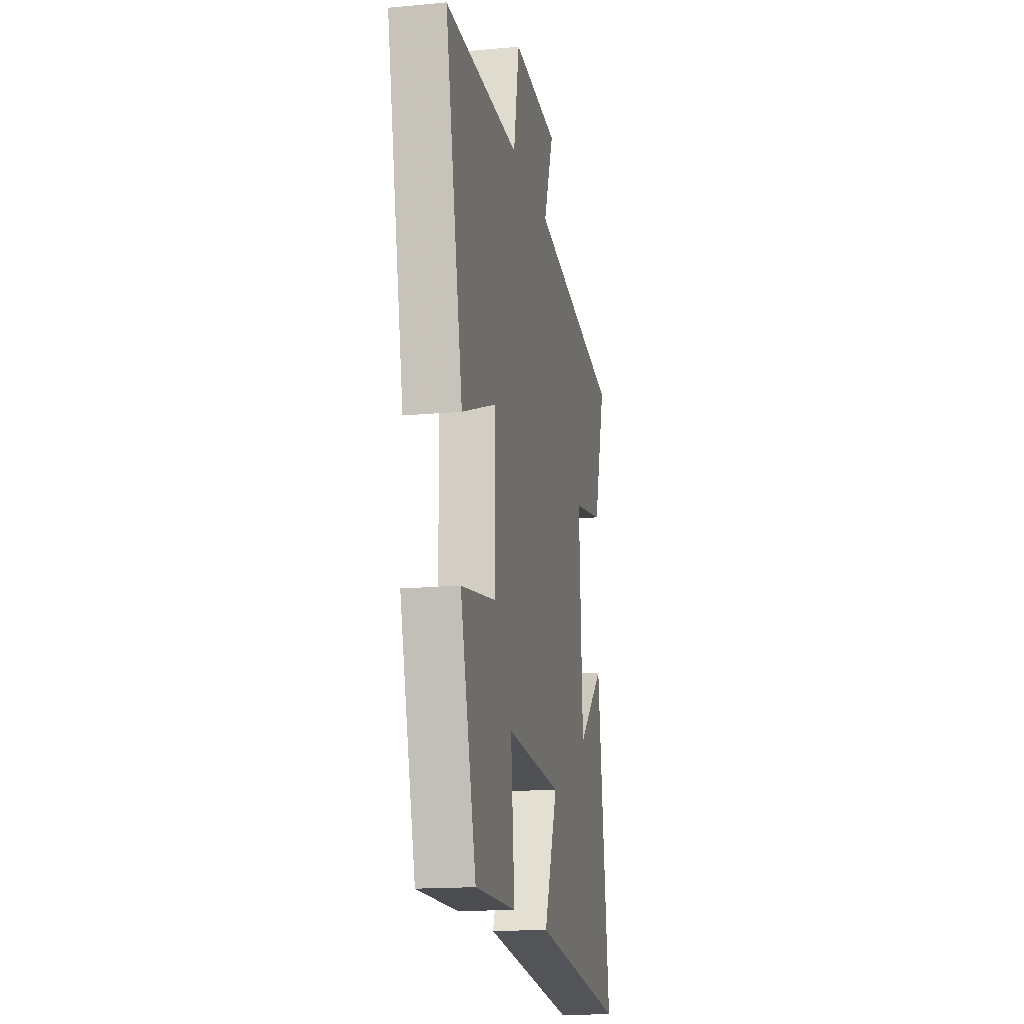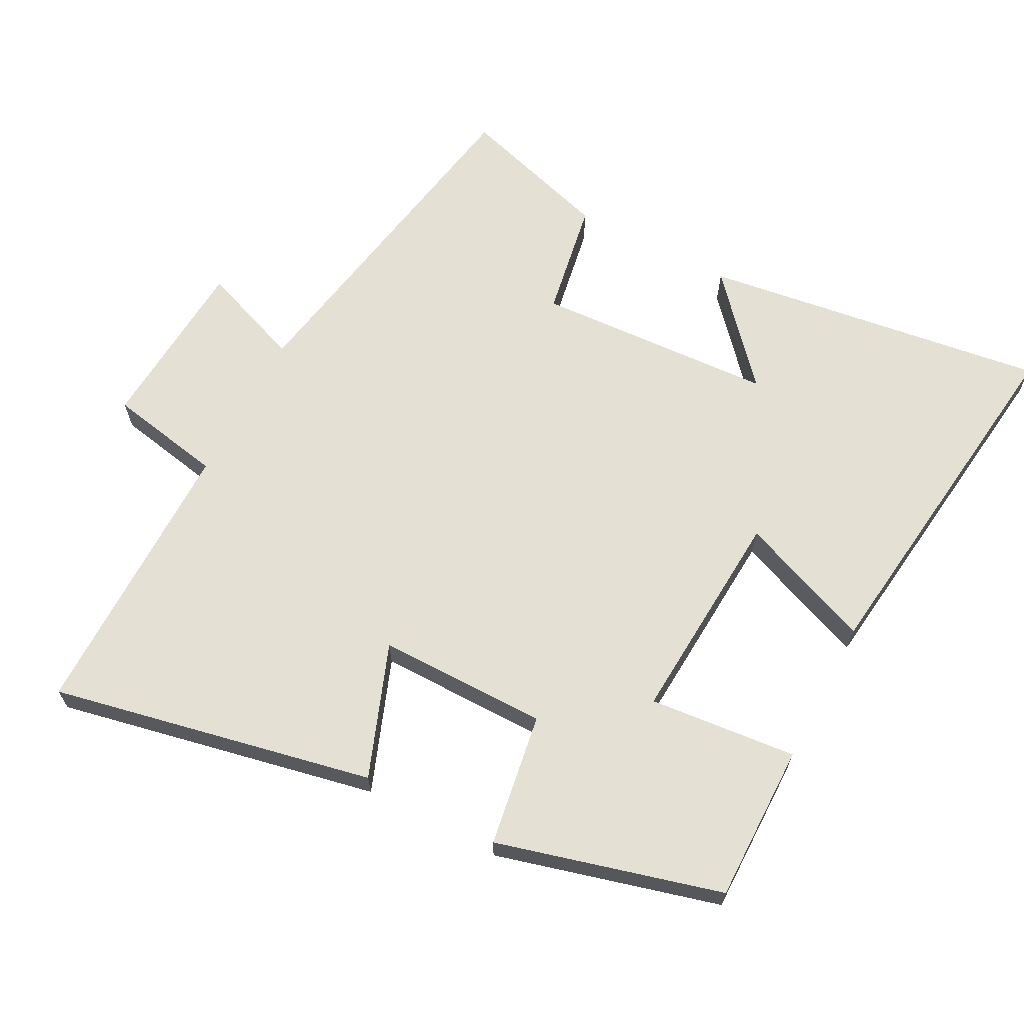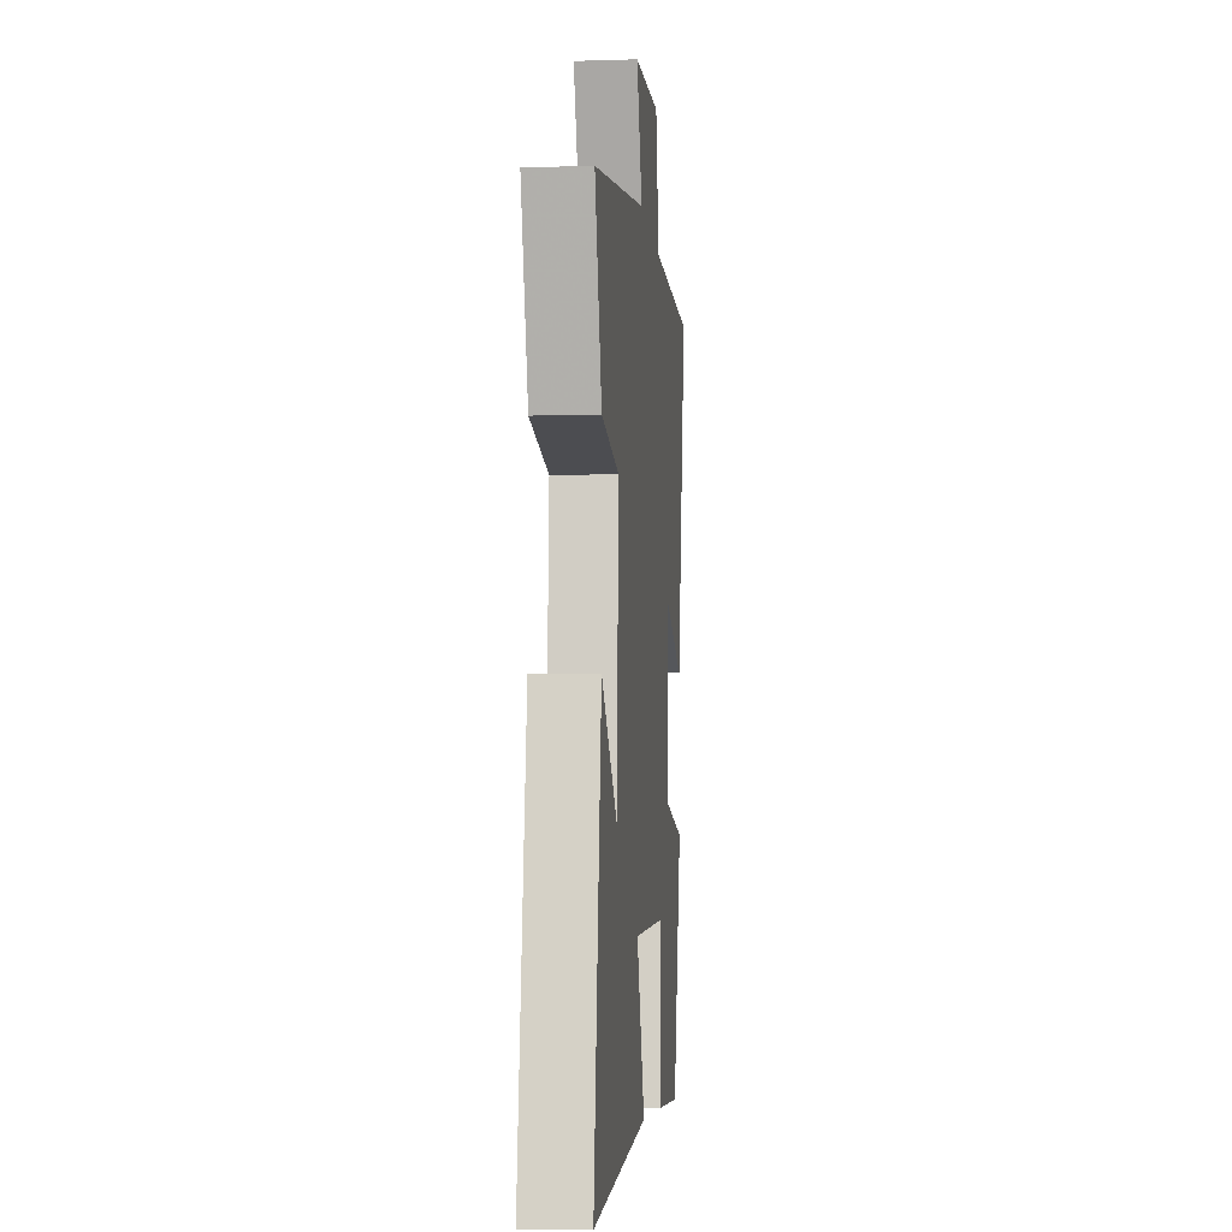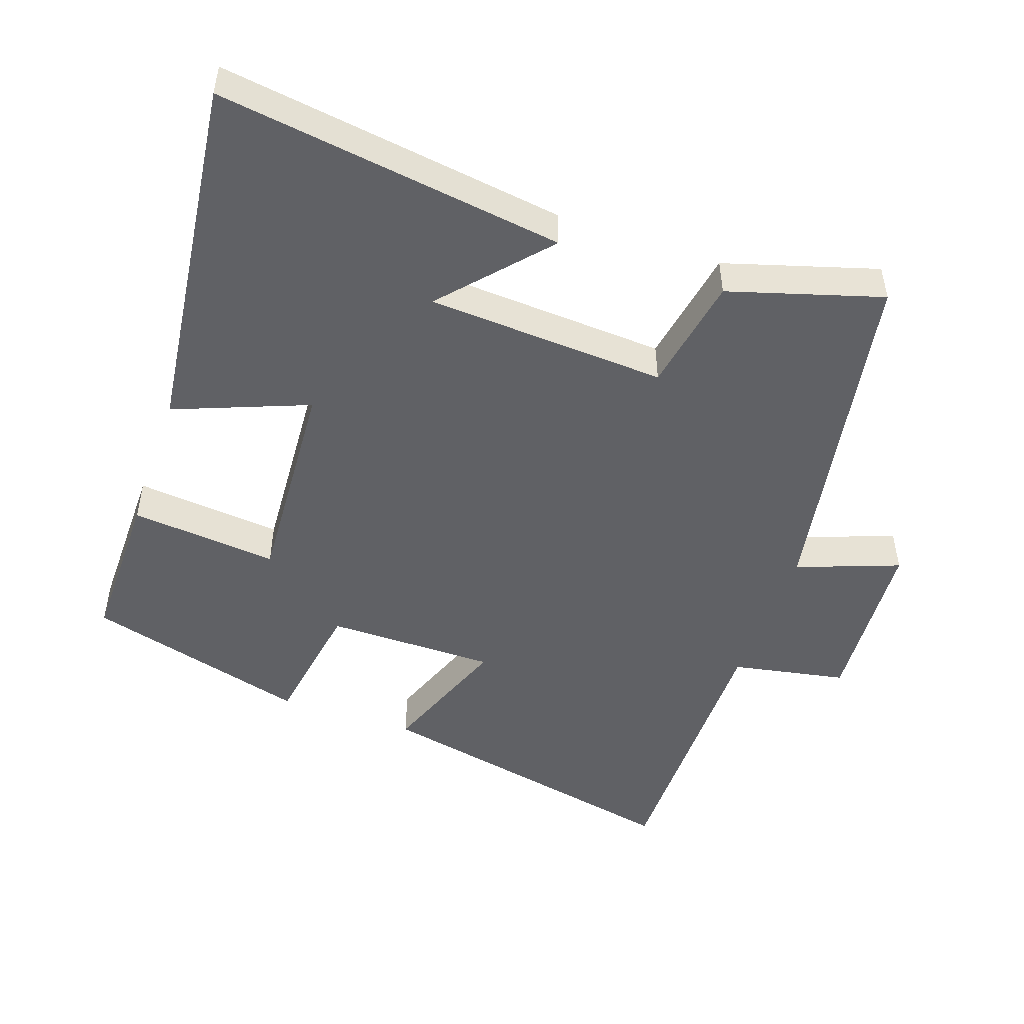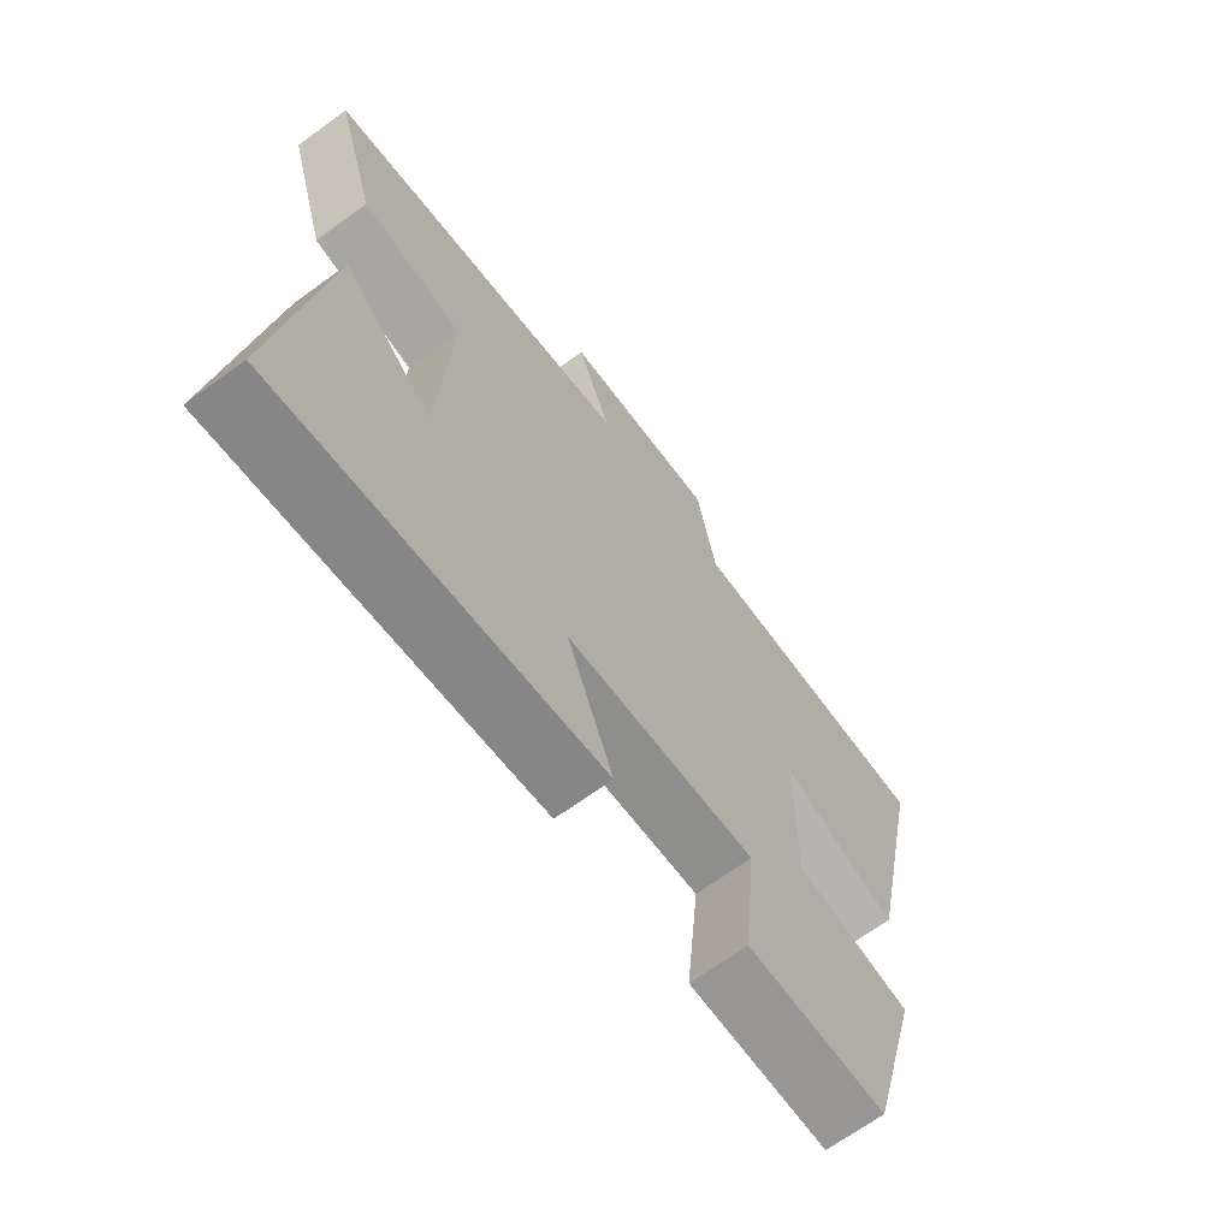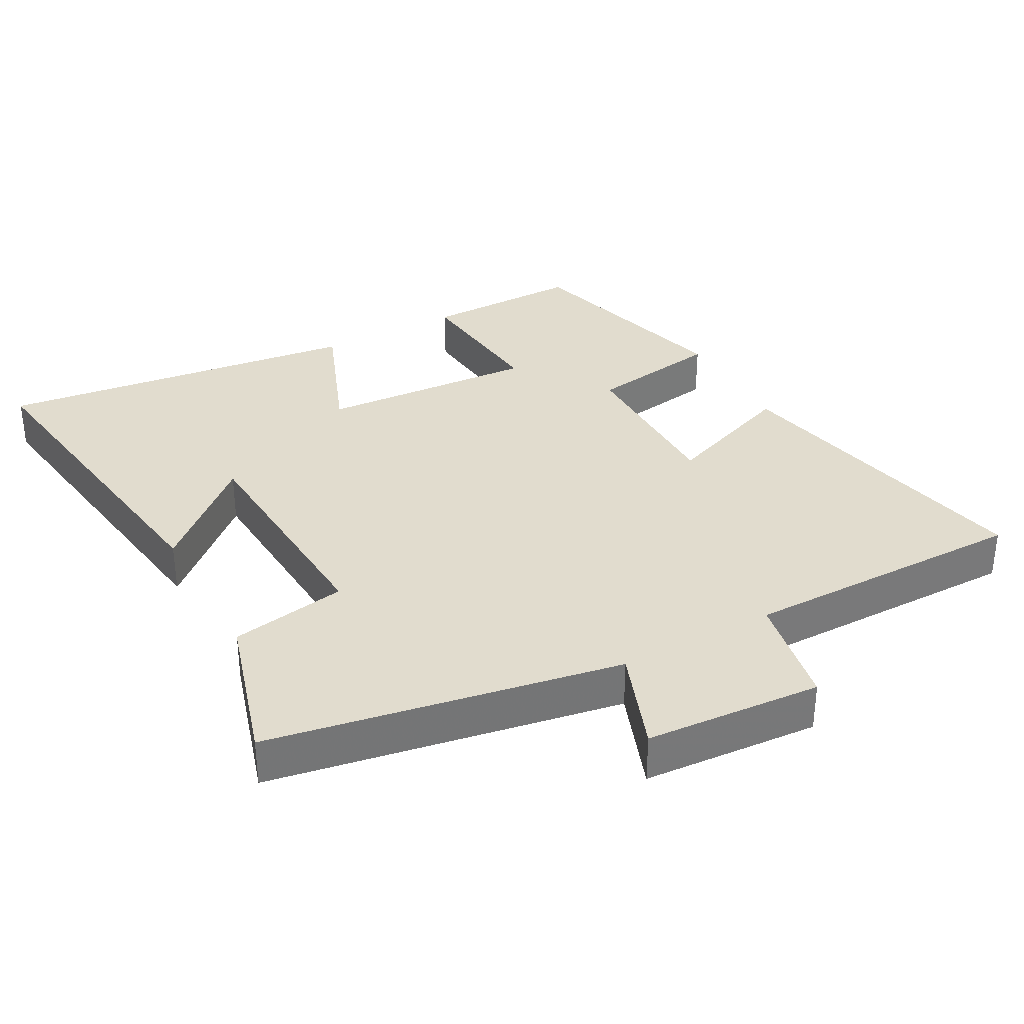
<metadata>
{"format":"obj","ext":"obj","renderer":"f3d","projection":"perspective","resolution":1024,"background":"white","views":[{"elev":-16.1,"azim":100.9,"up":"+Z"},{"elev":65.7,"azim":117.8,"up":"+Y"},{"elev":-6.3,"azim":-84.6,"up":"+Z"},{"elev":-49.1,"azim":-109.2,"up":"+Y"},{"elev":-67.6,"azim":-53.8,"up":"+Z"},{"elev":34.0,"azim":-28.7,"up":"+Y"}]}
</metadata>
<code>
v 0.411 0.07 -0.502
v 0.18 0.07 -0.5
v 0.201 0.07 -0.284
v -0.115 0.07 -0.304
v -0.038 0.07 -0.5
v -0.571 0.07 -0.566
v -0.5 0.07 -0.06
v -0.349 0.07 -0.194
v -0.329 0.07 0.156
v -0.5 0.07 0.186
v -0.567 0.07 0.409
v -0.054 0.07 0.5
v -0.11 0.07 0.65
v 0.148 0.07 0.668
v 0.18 0.07 0.5
v 0.598 0.07 0.501
v 0.5 0.07 0.031
v 0.306 0.07 0.104
v 0.306 0.07 -0.144
v 0.5 0.07 -0.175
v 0.411 0 -0.502
v 0.18 0 -0.5
v 0.201 0 -0.284
v -0.115 0 -0.304
v -0.038 0 -0.5
v -0.571 0 -0.566
v -0.5 0 -0.06
v -0.349 0 -0.194
v -0.329 0 0.156
v -0.5 0 0.186
v -0.567 0 0.409
v -0.054 0 0.5
v -0.11 0 0.65
v 0.148 0 0.668
v 0.18 0 0.5
v 0.598 0 0.501
v 0.5 0 0.031
v 0.306 0 0.104
v 0.306 0 -0.144
v 0.5 0 -0.175
f 1 2 3
f 20 1 3
f 19 20 3
f 18 19 3 4
f 15 16 17 18
f 15 18 4
f 12 13 14 15
f 11 12 15
f 10 11 15
f 9 10 15
f 8 9 15 4
f 5 6 7 8
f 4 5 8
f 23 22 21
f 23 21 40
f 23 40 39
f 24 23 39 38
f 38 37 36 35
f 24 38 35
f 35 34 33 32
f 35 32 31
f 35 31 30
f 35 30 29
f 24 35 29 28
f 28 27 26 25
f 28 25 24
f 1 21 22 2
f 2 22 23 3
f 3 23 24 4
f 4 24 25 5
f 5 25 26 6
f 6 26 27 7
f 7 27 28 8
f 8 28 29 9
f 9 29 30 10
f 10 30 31 11
f 11 31 32 12
f 12 32 33 13
f 13 33 34 14
f 14 34 35 15
f 15 35 36 16
f 16 36 37 17
f 17 37 38 18
f 18 38 39 19
f 19 39 40 20
f 20 40 21 1

</code>
